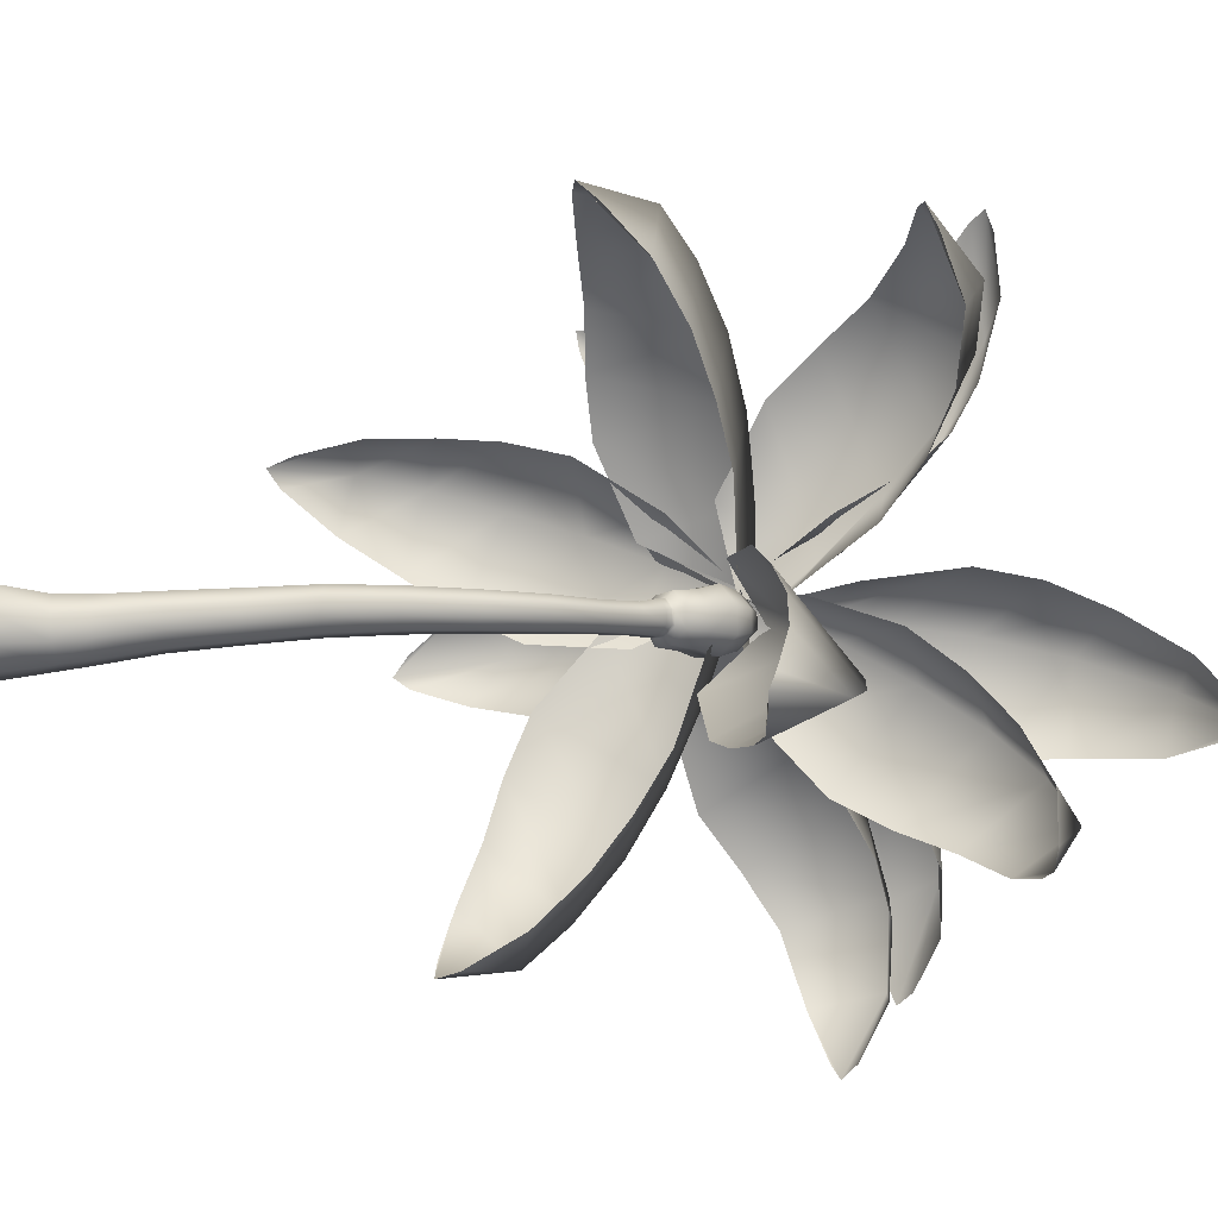
<metadata>
{"format":"obj","ext":"obj","renderer":"f3d","projection":"perspective","resolution":1024,"background":"white","views":[{"elev":76.5,"azim":89.9,"up":"+Z"}]}
</metadata>
<code>
g treepalm_03_geo
v -0.05863 2.028 -0.3407
v 0.1549 1.501 -0.181
v 0.07802 2.01 -0.2771
v 0.01002 1.523 -0.2518
v 0.2362 1.094 -0.1426
v -0.1944 2.035 -0.3185
v 0.0724 1.103 -0.2203
v -0.1363 1.53 -0.2298
v -0.2607 2.031 -0.2222
v -0.09166 1.1 -0.1922
v -0.2117 1.525 -0.13
v -0.2527 2.011 -0.06895
v -0.1743 1.093 -0.07607
v -0.2084 1.5 0.03078
v -0.1368 1.999 0.005311
v -0.1689 1.072 0.1063
v -0.08799 1.483 0.1046
v -0.002289 1.987 -0.02815
v -0.03445 1.065 0.1815
v 0.05794 1.473 0.07763
v 0.08017 1.993 -0.1518
v 0.1303 1.066 0.1519
v 0.1521 1.482 -0.04607
v 0.07802 2.01 -0.2771
v 0.235 1.079 0.01179
v 0.1549 1.501 -0.181
v 0.2362 1.094 -0.1426
v 0.08017 1.993 -0.1518
v 0.009152 2.495 -0.3798
v 0.07802 2.01 -0.2771
v 0.005483 2.488 -0.2587
v -0.002289 1.987 -0.02815
v -0.05755 2.974 -0.5719
v -0.07741 2.49 -0.1482
v -0.1368 1.999 0.005311
v -0.06014 2.981 -0.4638
v -0.1199 3.467 -0.8094
v -0.1178 3.491 -0.7105
v -0.1366 2.993 -0.3658
v -0.1845 3.511 -0.6196
v -0.2061 2.501 -0.1326
v -0.2527 2.011 -0.06895
v -0.2562 3.002 -0.3524
v -0.2935 3.516 -0.6017
v -0.3103 2.51 -0.2056
v -0.2607 2.031 -0.2222
v -0.3524 3.001 -0.415
v -0.3835 3.504 -0.652
v -0.309 2.519 -0.3483
v -0.1944 2.035 -0.3185
v -0.3501 2.992 -0.5393
v -0.3844 3.478 -0.7641
v -0.243 2.515 -0.4372
v -0.05863 2.028 -0.3407
v -0.2903 2.979 -0.6207
v -0.3339 3.455 -0.8437
v -0.115 2.507 -0.448
v 0.07802 2.01 -0.2771
v 0.009152 2.495 -0.3798
v -0.1722 2.973 -0.6306
v -0.2261 3.453 -0.8565
v -0.05755 2.974 -0.5719
v -0.1199 3.467 -0.8094
v -0.1178 3.491 -0.7105
v -0.1884 3.913 -1.122
v -0.1199 3.467 -0.8094
v -0.1879 3.958 -1.035
v -0.1845 3.511 -0.6196
v -0.2654 4.226 -1.465
v -0.2505 3.994 -0.9586
v -0.2935 3.516 -0.6017
v -0.2622 4.274 -1.386
v -0.3287 4.482 -1.778
v -0.3254 4.544 -1.712
v -0.3168 4.316 -1.319
v -0.3798 4.593 -1.651
v -0.3509 3.995 -0.9465
v -0.3835 3.504 -0.652
v -0.4083 4.322 -1.311
v -0.4712 4.594 -1.639
v -0.4317 3.969 -0.9901
v -0.3844 3.478 -0.7641
v -0.4837 4.298 -1.353
v -0.5461 4.557 -1.67
v -0.4286 3.92 -1.086
v -0.3339 3.455 -0.8437
v -0.4817 4.247 -1.438
v -0.5411 4.495 -1.739
v -0.3816 3.883 -1.155
v -0.2261 3.453 -0.8565
v -0.4414 4.207 -1.499
v -0.5016 4.448 -1.794
v -0.2829 3.885 -1.163
v -0.1199 3.467 -0.8094
v -0.1884 3.913 -1.122
v -0.3516 4.204 -1.502
v -0.4127 4.451 -1.801
v -0.2654 4.226 -1.465
v -0.3287 4.482 -1.778
v -0.6305 4.747 -1.908
v -0.6246 4.734 -1.897
v -0.6164 4.655 -1.971
v -0.6212 4.659 -1.98
v -0.6855 4.802 -1.914
v -0.5718 4.595 -2.034
v -0.6717 4.677 -2.009
v -0.7363 4.971 -2.09
v -0.5748 4.595 -2.045
v -0.4679 4.605 -2.043
v -0.466 4.606 -2.054
v -0.371 4.646 -2.024
v -0.6072 4.588 -2.1
v -0.7337 4.835 -2.193
v -0.3656 4.653 -2.039
v -0.3656 4.727 -1.95
v -0.4565 4.603 -2.113
v -0.36 4.739 -1.965
v -0.4284 4.789 -1.882
v -0.812 4.97 -2.374
v -0.8157 5.131 -2.245
v -0.6525 4.737 -2.296
v -0.3179 4.672 -2.096
v -0.4258 4.807 -1.896
v -0.5361 4.786 -1.865
v -0.7134 4.849 -2.497
v -0.8058 5.134 -2.551
v -0.8092 5.262 -2.44
v -0.7792 5.34 -2.598
v -0.766 5.248 -2.673
v -0.7244 5.031 -2.651
v -0.719 5.171 -2.744
v -0.5519 5.047 -2.674
v -0.6016 5.191 -2.754
v -0.504 4.864 -2.523
v -0.4066 5.119 -2.639
v -0.4945 5.239 -2.739
v -0.4796 4.747 -2.315
v -0.387 5.261 -2.528
v -0.4858 5.34 -2.662
v -0.3291 4.958 -2.485
v -0.3362 4.829 -2.288
v -0.4934 5.364 -2.422
v -0.5551 5.416 -2.588
v -0.3071 5.129 -2.352
v -0.3106 4.794 -1.995
v -0.6678 5.361 -2.389
v -0.678 5.408 -2.567
v -0.436 5.255 -2.227
v -0.3194 4.97 -2.18
v -0.4021 4.889 -1.901
v -0.8092 5.262 -2.44
v -0.7792 5.34 -2.598
v -0.6458 5.25 -2.185
v -0.8157 5.131 -2.245
v -0.4254 5.074 -2.078
v -0.5972 5.069 -2.043
v -0.7363 4.971 -2.09
v -0.6855 4.802 -1.914
v -0.5579 4.882 -1.874
v -0.6305 4.747 -1.908
v -0.5383 4.803 -1.877
v -0.6246 4.734 -1.897
v -0.4945 5.239 -2.739
v -0.4858 5.34 -2.662
v -0.5551 5.416 -2.588
v -0.6292 5.31 -2.667
v -0.6016 5.191 -2.754
v -0.719 5.171 -2.744
v -0.766 5.248 -2.673
v -0.7792 5.34 -2.598
v -0.678 5.408 -2.567
v -0.4679 4.605 -2.043
v -0.3585 4.608 -1.973
v -0.371 4.646 -2.024
v -0.4552 4.567 -1.993
v -0.3287 4.482 -1.778
v -0.5718 4.595 -2.034
v -0.4127 4.451 -1.801
v -0.5592 4.557 -1.984
v -0.6164 4.655 -1.971
v -0.5016 4.448 -1.794
v -0.6039 4.617 -1.92
v -0.6246 4.734 -1.897
v -0.5411 4.495 -1.739
v -0.6119 4.696 -1.846
v -0.5361 4.786 -1.865
v -0.5461 4.557 -1.67
v -0.5236 4.748 -1.814
v -0.4284 4.789 -1.882
v -0.4712 4.594 -1.639
v -0.4159 4.751 -1.831
v -0.3656 4.727 -1.95
v -0.3798 4.593 -1.651
v -0.3531 4.689 -1.9
v -0.371 4.646 -2.024
v -0.3254 4.544 -1.712
v -0.3585 4.608 -1.973
v -0.3287 4.482 -1.778
v 1.473 3.282 -2.34
v 1.877 3.176 -2.046
v 2.035 3.159 -1.897
v 1.903 3.734 -2.461
v 0.9881 3.458 -2.543
v 1.549 4.09 -2.676
v 1.709 3.807 -1.86
v 1.324 4.206 -1.86
v 1.986 3.339 -1.867
v 2.035 3.159 -1.897
v 0.5029 3.597 -2.649
v 0.9881 3.458 -2.543
v 1.549 4.09 -2.676
v 1.072 4.454 -2.841
v 0.01131 3.797 -2.711
v 1.324 4.206 -1.86
v 0.5361 4.76 -2.912
v 0.9169 4.518 -1.807
v 0.4588 4.793 -1.8
v 0.5361 4.76 -2.912
v -0.5921 4.32 -2.669
v 0.01131 3.797 -2.711
v -0.07741 5.028 -2.903
v 0.4588 4.793 -1.8
v -0.747 5.259 -2.827
v -0.2723 5.032 -2.018
v -1.971 2.559 -2.557
v -1.863 2.063 -2.614
v -1.779 1.864 -2.64
v -1.877 2.469 -3.179
v -1.952 3.106 -2.466
v -1.786 2.995 -3.297
v -1.323 2.374 -2.884
v -1.029 2.842 -2.931
v -1.643 1.964 -2.725
v -1.779 1.864 -2.64
v -1.878 3.592 -2.311
v -1.952 3.106 -2.466
v -1.786 2.995 -3.297
v -1.629 3.596 -3.328
v -1.731 4.088 -2.178
v -1.029 2.842 -2.931
v -1.422 4.176 -3.246
v -0.7404 3.267 -2.884
v -0.5007 3.736 -2.797
v -1.422 4.176 -3.246
v -1.298 4.76 -2.164
v -1.731 4.088 -2.178
v -1.161 4.764 -3.06
v -0.5007 3.736 -2.797
v -0.8571 5.349 -2.789
v -0.4185 4.509 -2.607
v -2.599 4.64 -0.3992
v -2.937 4.296 -0.2319
v -3.069 4.127 -0.1907
v -3.113 4.703 -0.7679
v -2.183 4.905 -0.652
v -2.857 4.962 -1.175
v -2.858 4.133 -0.886
v -2.551 4.182 -1.345
v -3.048 4.104 -0.3774
v -3.069 4.127 -0.1907
v -1.747 5.074 -0.8694
v -2.183 4.905 -0.652
v -2.857 4.962 -1.175
v -2.476 5.187 -1.612
v -1.309 5.199 -1.15
v -2.551 4.182 -1.345
v -2.014 5.328 -2.004
v -2.201 4.183 -1.724
v -1.801 4.236 -2.074
v -2.014 5.328 -2.004
v -0.8053 5.237 -1.769
v -1.309 5.199 -1.15
v -1.461 5.4 -2.373
v -1.801 4.236 -2.074
v -0.8373 5.412 -2.718
v -1.157 4.548 -2.43
v 0.7265 5.34 -0.05017
v 0.6518 5.337 0.4362
v 0.5836 5.33 0.6352
v 0.5108 5.895 0.09144
v 0.6857 5.284 -0.5804
v 0.3586 6.018 -0.3973
v 0.06355 5.489 0.1942
v -0.2585 5.498 -0.2324
v 0.4301 5.386 0.5538
v 0.5836 5.33 0.6352
v 0.6117 5.154 -1.054
v 0.6857 5.284 -0.5804
v 0.3586 6.018 -0.3973
v 0.1579 6.05 -0.9611
v 0.4636 5.028 -1.531
v -0.2585 5.498 -0.2324
v -0.06403 5.964 -1.511
v -0.5517 5.416 -0.6253
v -0.7943 5.312 -1.067
v -0.06403 5.964 -1.511
v 0.007857 4.962 -2.149
v 0.4636 5.028 -1.531
v -0.3149 5.77 -2.072
v -0.7943 5.312 -1.067
v -0.5867 5.486 -2.636
v -0.8913 5.165 -1.818
v -2.365 6.76 -0.7127
v -2.794 6.568 -0.4245
v -2.974 6.464 -0.3453
v -2.72 6.949 -1.213
v -1.876 6.712 -1.058
v -2.356 6.934 -1.753
v -2.914 6.386 -1.053
v -2.674 6.166 -1.502
v -2.998 6.431 -0.5275
v -2.974 6.464 -0.3453
v -1.446 6.521 -1.248
v -1.876 6.712 -1.058
v -2.356 6.934 -1.753
v -1.941 6.698 -2.164
v -1.045 6.208 -1.439
v -2.674 6.166 -1.502
v -1.522 6.325 -2.44
v -2.425 5.83 -1.791
v -2.101 5.463 -2.031
v -1.522 6.325 -2.44
v -0.6778 5.635 -1.859
v -1.045 6.208 -1.439
v -1.083 5.86 -2.638
v -2.101 5.463 -2.031
v -0.6311 5.326 -2.772
v -1.433 5.103 -2.283
v 1.43 7.036 -1.425
v 1.513 7.174 -0.8973
v 1.5 7.227 -0.682
v 1.053 7.54 -1.551
v 1.184 6.72 -1.873
v 0.6421 7.387 -2.032
v 0.8711 7.305 -1.011
v 0.4128 7.1 -1.245
v 1.326 7.269 -0.7332
v 1.5 7.227 -0.682
v 0.9864 6.326 -2.124
v 1.184 6.72 -1.873
v 0.6421 7.387 -2.032
v 0.2326 7.029 -2.35
v 0.7224 5.878 -2.282
v 0.4128 7.1 -1.245
v -0.1322 6.553 -2.524
v 0.03117 6.777 -1.34
v -0.3138 6.366 -1.439
v -0.1322 6.553 -2.524
v 0.1251 5.354 -2.371
v 0.7224 5.878 -2.282
v -0.4757 5.986 -2.619
v -0.3138 6.366 -1.439
v -0.7991 5.352 -2.649
v -0.616 5.703 -1.769
v 2.005 5.801 -3.94
v 2.423 5.95 -3.682
v 2.561 6.018 -3.532
v 1.87 6.402 -4.016
v 1.412 5.614 -3.981
v 1.143 6.433 -4.026
v 2.006 6.371 -3.458
v 1.464 6.39 -3.257
v 2.44 6.148 -3.505
v 2.561 6.018 -3.532
v 0.9842 5.321 -3.85
v 1.412 5.614 -3.981
v 1.143 6.433 -4.026
v 0.5113 6.244 -3.789
v 0.6078 5.004 -3.589
v 1.464 6.39 -3.257
v 0.03765 5.96 -3.475
v 1.052 6.252 -2.925
v 0.6853 5.994 -2.57
v 0.03765 5.96 -3.475
v 0.05103 4.808 -3.081
v 0.6078 5.004 -3.589
v -0.3742 5.608 -3.109
v 0.6853 5.994 -2.57
v -0.7388 5.182 -2.67
v 0.1095 5.51 -2.348
v -1.19 3.166 -4.686
v -0.8833 2.776 -4.864
v -0.7179 2.657 -4.903
v -0.9005 3.531 -5.105
v -1.359 3.708 -4.316
v -0.9249 4.255 -4.83
v -0.4675 3.265 -4.834
v -0.316 3.786 -4.498
v -0.6227 2.793 -4.915
v -0.7179 2.657 -4.903
v -1.454 4.016 -3.891
v -1.359 3.708 -4.316
v -0.9249 4.255 -4.83
v -0.89 4.776 -4.364
v -1.463 4.264 -3.428
v -0.316 3.786 -4.498
v -0.8422 5.111 -3.854
v -0.1562 4.105 -4.077
v -0.06683 4.423 -3.686
v -0.8422 5.111 -3.854
v -1.214 4.686 -2.856
v -1.463 4.264 -3.428
v -0.7881 5.357 -3.289
v -0.06683 4.423 -3.686
v -0.7106 5.472 -2.599
v -0.2072 4.745 -2.985
v -3.336 4.707 -4.457
v -3.528 4.307 -4.781
v -3.563 4.089 -4.892
v -2.976 4.943 -4.96
v -2.846 5.118 -4.024
v -2.288 5.398 -4.664
v -2.899 4.299 -4.908
v -2.272 4.451 -4.645
v -3.401 4.117 -4.94
v -3.563 4.089 -4.892
v -2.503 5.278 -3.585
v -2.846 5.118 -4.024
v -2.288 5.398 -4.664
v -1.682 5.589 -4.212
v -2.143 5.335 -3.15
v -2.272 4.451 -4.645
v -1.196 5.654 -3.743
v -1.77 4.454 -4.33
v -1.274 4.579 -3.969
v -1.196 5.654 -3.743
v -1.465 5.269 -2.7
v -2.143 5.335 -3.15
v -0.7805 5.598 -3.22
v -1.274 4.579 -3.969
v -0.4632 5.311 -2.59
v -0.8593 4.698 -3.279
v -3.157 7.261 -2.867
v -3.689 7.227 -2.92
v -3.879 7.173 -2.961
v -3.035 7.211 -3.519
v -2.476 7.072 -2.792
v -2.28 6.871 -3.662
v -3.48 6.789 -3.357
v -3.025 6.37 -3.465
v -3.814 7.065 -3.087
v -3.879 7.173 -2.961
v -2.033 6.84 -2.606
v -2.476 7.072 -2.792
v -2.28 6.871 -3.662
v -1.717 6.455 -3.567
v -1.701 6.537 -2.407
v -3.025 6.37 -3.465
v -1.322 6.075 -3.367
v -2.7 5.958 -3.402
v -2.381 5.711 -3.327
v -1.322 6.075 -3.367
v -1.35 5.953 -2.33
v -1.701 6.537 -2.407
v -1.045 5.707 -3.111
v -2.381 5.711 -3.327
v -0.8932 5.276 -2.728
v -1.804 5.39 -2.952
v 0.3997 8.28 -2.521
v 0.3442 8.664 -2.133
v 0.2814 8.783 -1.975
v -0.1581 8.445 -2.869
v 0.3351 7.64 -2.852
v -0.493 7.761 -3.26
v -0.2866 8.473 -2.235
v -0.6391 7.952 -2.355
v 0.1097 8.741 -2.026
v 0.2814 8.783 -1.975
v 0.3397 7.088 -2.922
v 0.3351 7.64 -2.852
v -0.493 7.761 -3.26
v -0.6762 7.048 -3.332
v 0.3133 6.56 -2.849
v -0.6391 7.952 -2.355
v -0.7488 6.422 -3.246
v -0.8457 7.443 -2.291
v -0.9191 6.918 -2.183
v -0.7488 6.422 -3.246
v 0.01887 5.886 -2.64
v 0.3133 6.56 -2.849
v -0.7654 5.853 -3.045
v -0.9191 6.918 -2.183
v -0.7157 5.28 -2.652
v -0.8174 6.122 -2.192
v 1.102 6.317 -5.332
v 1.622 6.502 -5.364
v 1.809 6.583 -5.321
v 0.8215 6.939 -5.266
v 0.4737 6.041 -5.003
v 0.07996 6.864 -4.776
v 1.343 6.899 -4.893
v 0.913 6.868 -4.361
v 1.719 6.705 -5.216
v 1.809 6.583 -5.321
v 0.1188 5.704 -4.654
v 0.4737 6.041 -5.003
v 0.07996 6.864 -4.776
v -0.3909 6.586 -4.23
v -0.1087 5.381 -4.254
v 0.913 6.868 -4.361
v -0.6674 6.238 -3.737
v 0.662 6.685 -3.837
v 0.458 6.388 -3.385
v -0.6674 6.238 -3.737
v -0.3414 5.145 -3.53
v -0.1087 5.381 -4.254
v -0.8099 5.851 -3.254
v 0.458 6.388 -3.385
v -0.7848 5.356 -2.704
v 0.03614 5.826 -2.938
v 0.2719 0.8472 -0.1626
v 0.235 1.079 0.01179
v 0.2362 1.094 -0.1426
v 0.2714 0.8377 0.01006
v 0.3254 0.4375 -0.2088
v 0.1303 1.066 0.1519
v 0.3271 0.4332 0.01934
v 0.366 0.1765 -0.2447
v 0.1577 0.8237 0.1657
v -0.03445 1.065 0.1815
v 0.3669 0.1743 0.03704
v 0.4213 -0.08449 -0.2894
v 0.4215 -0.08449 0.05734
v 0.1991 -0.08449 0.3675
v 0.1872 0.1666 0.2888
v -0.1525 -0.08449 0.4295
v 0.1827 0.4176 0.2227
v -0.02193 0.8131 0.1979
v -0.1689 1.072 0.1063
v -0.09792 0.1573 0.3384
v -0.04741 0.3988 0.2622
v -0.1687 0.8097 0.1173
v -0.1743 1.093 -0.07607
v -0.2365 0.3859 0.1571
v -0.3317 0.1508 0.2093
v -0.4405 -0.08449 0.2715
v -0.1771 0.8226 -0.086
v -0.09166 1.1 -0.1922
v -0.251 0.3939 -0.1119
v -0.352 0.1547 -0.1272
v -0.4675 -0.08449 -0.1467
v -0.08777 0.8312 -0.2157
v 0.0724 1.103 -0.2203
v -0.1366 0.4027 -0.2805
v -0.2069 0.1592 -0.3323
v -0.2855 -0.08449 -0.3962
v 0.06269 -0.08449 -0.4737
v 0.07629 0.1692 -0.3919
v 0.4213 -0.08449 -0.2894
v 0.366 0.1765 -0.2447
v 0.09269 0.4226 -0.3248
v 0.3254 0.4375 -0.2088
v 0.0914 0.8431 -0.249
v 0.2362 1.094 -0.1426
v 0.2719 0.8472 -0.1626
g treepalm_03_geo_0
f 3 2 1
f 2 4 1
f 2 5 4
f 1 4 6
f 5 7 4
f 4 8 6
f 4 7 8
f 6 8 9
f 7 10 8
f 8 11 9
f 8 10 11
f 9 11 12
f 10 13 11
f 11 14 12
f 11 13 14
f 12 14 15
f 13 16 14
f 14 17 15
f 14 16 17
f 15 17 18
f 16 19 17
f 17 20 18
f 17 19 20
f 18 20 21
f 19 22 20
f 20 23 21
f 20 22 23
f 24 21 23
f 22 25 23
f 26 24 23
f 23 25 27
f 26 23 27
f 30 29 28
f 29 31 28
f 32 28 31
f 29 33 31
f 34 32 31
f 35 32 34
f 33 36 31
f 34 31 36
f 33 37 36
f 37 38 36
f 39 36 38
f 39 34 36
f 40 39 38
f 41 35 34
f 41 34 39
f 42 35 41
f 43 39 40
f 43 41 39
f 44 43 40
f 45 42 41
f 45 41 43
f 46 42 45
f 47 43 44
f 47 45 43
f 48 47 44
f 49 46 45
f 49 45 47
f 50 46 49
f 51 47 48
f 51 49 47
f 52 51 48
f 53 50 49
f 53 49 51
f 54 50 53
f 55 51 52
f 55 53 51
f 56 55 52
f 57 54 53
f 57 53 55
f 58 54 57
f 59 58 57
f 60 55 56
f 60 57 55
f 59 57 60
f 61 60 56
f 62 59 60
f 62 60 61
f 63 62 61
f 66 65 64
f 65 67 64
f 68 64 67
f 65 69 67
f 70 68 67
f 71 68 70
f 69 72 67
f 70 67 72
f 69 73 72
f 73 74 72
f 75 72 74
f 75 70 72
f 76 75 74
f 77 71 70
f 77 70 75
f 78 71 77
f 79 75 76
f 79 77 75
f 80 79 76
f 81 78 77
f 81 77 79
f 82 78 81
f 83 79 80
f 83 81 79
f 84 83 80
f 85 82 81
f 85 81 83
f 86 82 85
f 87 83 84
f 87 85 83
f 88 87 84
f 89 86 85
f 89 85 87
f 90 86 89
f 91 87 88
f 91 89 87
f 92 91 88
f 93 90 89
f 93 89 91
f 94 90 93
f 95 94 93
f 96 91 92
f 96 93 91
f 95 93 96
f 97 96 92
f 98 95 96
f 98 96 97
f 99 98 97
f 102 101 100
f 103 102 100
f 103 100 104
f 105 102 103
f 106 103 104
f 106 104 107
f 108 105 103
f 108 103 106
f 109 105 108
f 110 109 108
f 111 109 110
f 112 108 106
f 110 108 112
f 113 106 107
f 112 106 113
f 114 111 110
f 111 114 115
f 116 110 112
f 114 110 116
f 114 117 115
f 118 115 117
f 113 107 119
f 107 120 119
f 121 112 113
f 116 112 121
f 122 114 116
f 114 122 117
f 123 118 117
f 124 118 123
f 113 119 125
f 121 113 125
f 119 120 126
f 120 127 126
f 126 127 128
f 129 126 128
f 119 126 130
f 130 126 129
f 125 119 130
f 131 130 129
f 132 130 131
f 125 130 132
f 133 132 131
f 121 125 134
f 134 125 132
f 135 132 133
f 134 132 135
f 136 135 133
f 137 121 134
f 137 116 121
f 122 116 137
f 135 136 138
f 136 139 138
f 140 134 135
f 137 134 140
f 135 138 140
f 141 122 137
f 141 137 140
f 142 138 139
f 143 142 139
f 138 144 140
f 140 144 141
f 144 138 142
f 122 141 145
f 122 145 117
f 123 117 145
f 146 142 143
f 147 146 143
f 148 144 142
f 148 142 146
f 144 149 141
f 141 149 145
f 149 144 148
f 150 123 145
f 150 145 149
f 151 146 147
f 152 151 147
f 153 146 151
f 153 148 146
f 154 153 151
f 155 149 148
f 155 148 153
f 155 150 149
f 156 153 154
f 156 155 153
f 157 156 154
f 157 158 156
f 156 159 155
f 158 159 156
f 159 150 155
f 158 160 159
f 159 161 150
f 160 161 159
f 161 123 150
f 160 162 161
f 161 124 123
f 162 124 161
f 165 164 163
f 166 165 163
f 166 163 167
f 168 166 167
f 168 169 166
f 169 170 166
f 166 170 165
f 170 171 165
f 174 173 172
f 173 175 172
f 173 176 175
f 172 175 177
f 176 178 175
f 175 179 177
f 175 178 179
f 177 179 180
f 178 181 179
f 179 182 180
f 179 181 182
f 180 182 183
f 181 184 182
f 182 185 183
f 182 184 185
f 183 185 186
f 184 187 185
f 185 188 186
f 185 187 188
f 186 188 189
f 187 190 188
f 188 191 189
f 188 190 191
f 189 191 192
f 190 193 191
f 191 194 192
f 191 193 194
f 195 192 194
f 193 196 194
f 197 195 194
f 197 194 196
f 198 197 196
f 201 200 199
f 202 201 199
f 202 199 203
f 204 202 203
f 205 202 204
f 206 205 204
f 205 207 202
f 207 208 202
f 211 210 209
f 212 211 209
f 212 209 213
f 214 211 212
f 215 212 213
f 216 214 212
f 216 212 215
f 217 216 215
f 220 219 218
f 219 221 218
f 222 218 221
f 223 221 219
f 224 222 221
f 221 223 224
f 227 226 225
f 228 227 225
f 228 225 229
f 230 228 229
f 231 228 230
f 232 231 230
f 231 233 228
f 233 234 228
f 237 236 235
f 238 237 235
f 238 235 239
f 240 237 238
f 241 238 239
f 242 240 238
f 242 238 241
f 243 242 241
f 246 245 244
f 245 247 244
f 248 244 247
f 249 247 245
f 250 248 247
f 247 249 250
f 253 252 251
f 254 253 251
f 254 251 255
f 256 254 255
f 257 254 256
f 258 257 256
f 257 259 254
f 259 260 254
f 263 262 261
f 264 263 261
f 264 261 265
f 266 263 264
f 267 264 265
f 268 266 264
f 268 264 267
f 269 268 267
f 272 271 270
f 271 273 270
f 274 270 273
f 275 273 271
f 276 274 273
f 273 275 276
f 279 278 277
f 280 279 277
f 280 277 281
f 282 280 281
f 283 280 282
f 284 283 282
f 283 285 280
f 285 286 280
f 289 288 287
f 290 289 287
f 290 287 291
f 292 289 290
f 293 290 291
f 294 292 290
f 294 290 293
f 295 294 293
f 298 297 296
f 297 299 296
f 300 296 299
f 301 299 297
f 302 300 299
f 299 301 302
f 305 304 303
f 306 305 303
f 306 303 307
f 308 306 307
f 309 306 308
f 310 309 308
f 309 311 306
f 311 312 306
f 315 314 313
f 316 315 313
f 316 313 317
f 318 315 316
f 319 316 317
f 320 318 316
f 320 316 319
f 321 320 319
f 324 323 322
f 323 325 322
f 326 322 325
f 327 325 323
f 328 326 325
f 325 327 328
f 331 330 329
f 332 331 329
f 332 329 333
f 334 332 333
f 335 332 334
f 336 335 334
f 335 337 332
f 337 338 332
f 341 340 339
f 342 341 339
f 342 339 343
f 344 341 342
f 345 342 343
f 346 344 342
f 346 342 345
f 347 346 345
f 350 349 348
f 349 351 348
f 352 348 351
f 353 351 349
f 354 352 351
f 351 353 354
f 357 356 355
f 358 357 355
f 358 355 359
f 360 358 359
f 361 358 360
f 362 361 360
f 361 363 358
f 363 364 358
f 367 366 365
f 368 367 365
f 368 365 369
f 370 367 368
f 371 368 369
f 372 370 368
f 372 368 371
f 373 372 371
f 376 375 374
f 375 377 374
f 378 374 377
f 379 377 375
f 380 378 377
f 377 379 380
f 383 382 381
f 384 383 381
f 384 381 385
f 386 384 385
f 387 384 386
f 388 387 386
f 387 389 384
f 389 390 384
f 393 392 391
f 394 393 391
f 394 391 395
f 396 393 394
f 397 394 395
f 398 396 394
f 398 394 397
f 399 398 397
f 402 401 400
f 401 403 400
f 404 400 403
f 405 403 401
f 406 404 403
f 403 405 406
f 409 408 407
f 410 409 407
f 410 407 411
f 412 410 411
f 413 410 412
f 414 413 412
f 413 415 410
f 415 416 410
f 419 418 417
f 420 419 417
f 420 417 421
f 422 419 420
f 423 420 421
f 424 422 420
f 424 420 423
f 425 424 423
f 428 427 426
f 427 429 426
f 430 426 429
f 431 429 427
f 432 430 429
f 429 431 432
f 435 434 433
f 436 435 433
f 436 433 437
f 438 436 437
f 439 436 438
f 440 439 438
f 439 441 436
f 441 442 436
f 445 444 443
f 446 445 443
f 446 443 447
f 448 445 446
f 449 446 447
f 450 448 446
f 450 446 449
f 451 450 449
f 454 453 452
f 453 455 452
f 456 452 455
f 457 455 453
f 458 456 455
f 455 457 458
f 461 460 459
f 462 461 459
f 462 459 463
f 464 462 463
f 465 462 464
f 466 465 464
f 465 467 462
f 467 468 462
f 471 470 469
f 472 471 469
f 472 469 473
f 474 471 472
f 475 472 473
f 476 474 472
f 476 472 475
f 477 476 475
f 480 479 478
f 479 481 478
f 482 478 481
f 483 481 479
f 484 482 481
f 481 483 484
f 487 486 485
f 488 487 485
f 488 485 489
f 490 488 489
f 491 488 490
f 492 491 490
f 491 493 488
f 493 494 488
f 497 496 495
f 498 497 495
f 498 495 499
f 500 497 498
f 501 498 499
f 502 500 498
f 502 498 501
f 503 502 501
f 506 505 504
f 505 507 504
f 508 504 507
f 509 507 505
f 510 508 507
f 507 509 510
f 513 512 511
f 512 514 511
f 511 514 515
f 514 512 516
f 514 517 515
f 515 517 518
f 519 514 516
f 519 516 520
f 517 521 518
f 518 521 522
f 521 523 522
f 524 523 521
f 525 524 521
f 525 521 517
f 526 524 525
f 527 517 514
f 527 525 517
f 519 527 514
f 528 519 520
f 528 520 529
f 530 526 525
f 530 525 527
f 531 527 519
f 528 531 519
f 531 530 527
f 532 528 529
f 532 529 533
f 534 531 528
f 531 534 530
f 532 534 528
f 530 535 526
f 534 535 530
f 535 536 526
f 537 532 533
f 537 533 538
f 539 534 532
f 534 539 535
f 537 539 532
f 535 540 536
f 539 540 535
f 540 541 536
f 542 537 538
f 542 538 543
f 544 539 537
f 539 544 540
f 542 544 537
f 540 545 541
f 544 545 540
f 545 546 541
f 547 546 545
f 548 547 545
f 548 545 544
f 549 547 548
f 550 549 548
f 551 548 544
f 550 548 551
f 551 544 542
f 552 550 551
f 553 542 543
f 553 551 542
f 552 551 553
f 553 543 554
f 555 552 553
f 555 553 554

</code>
